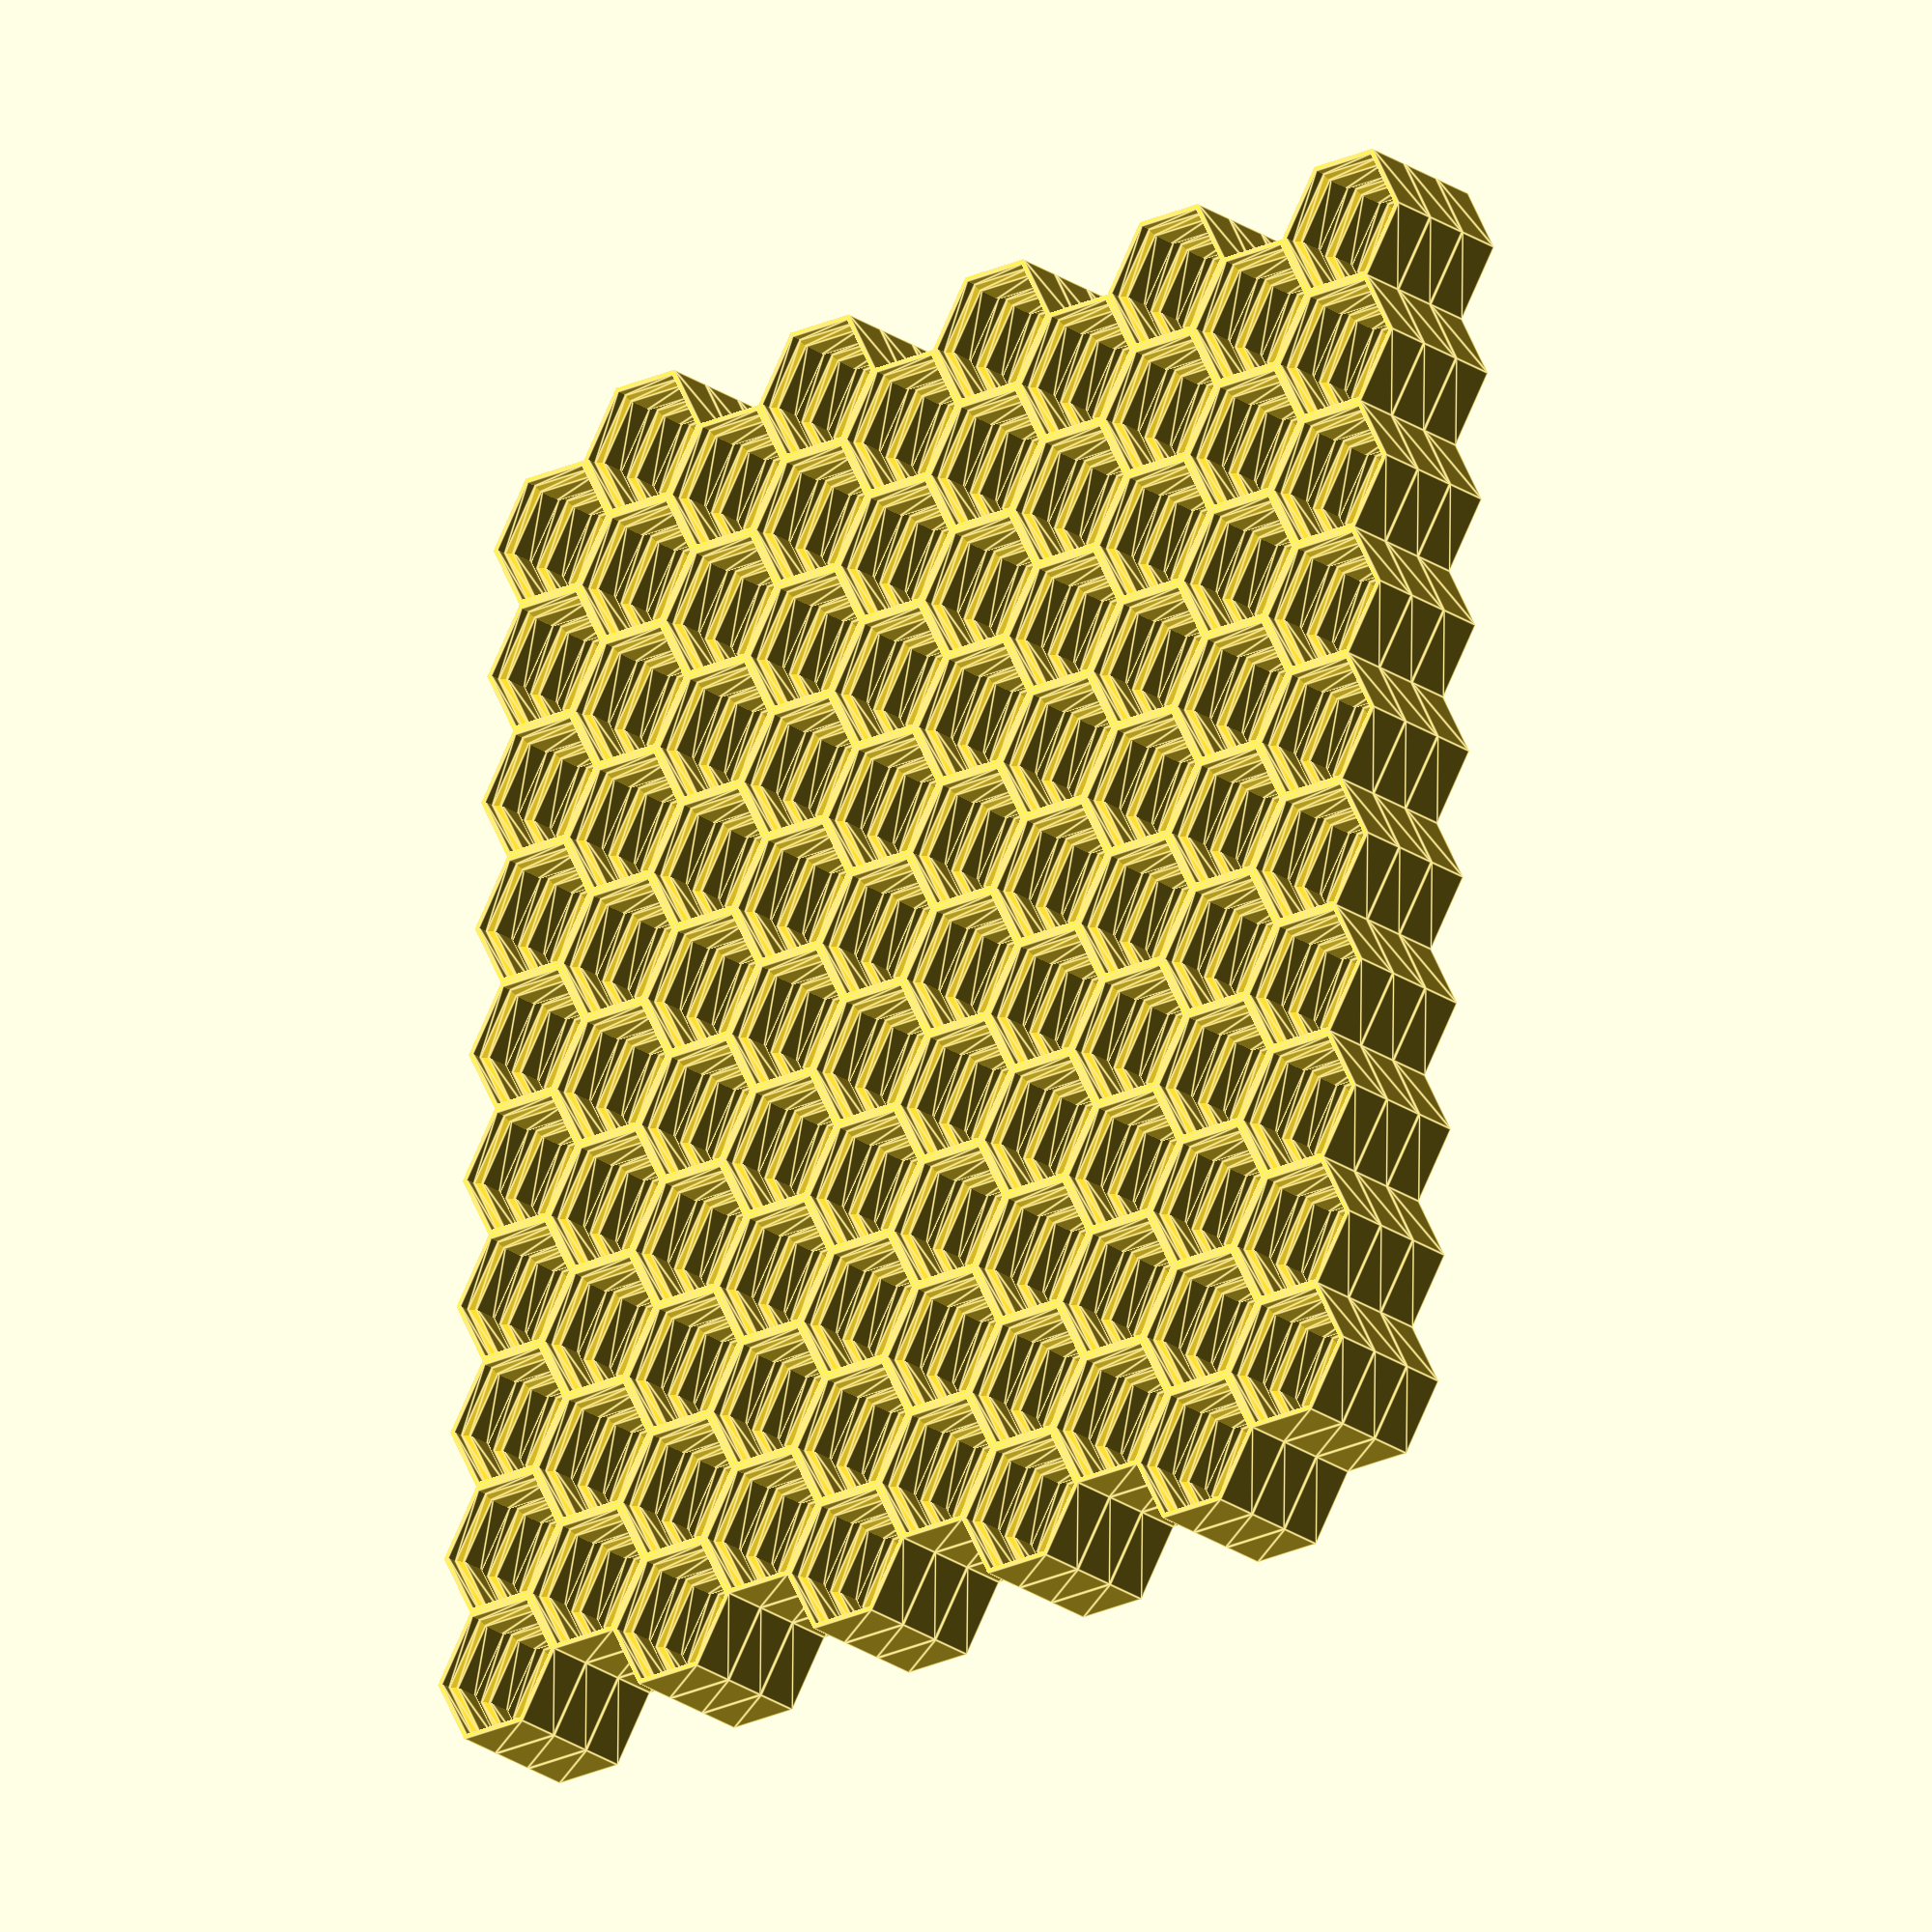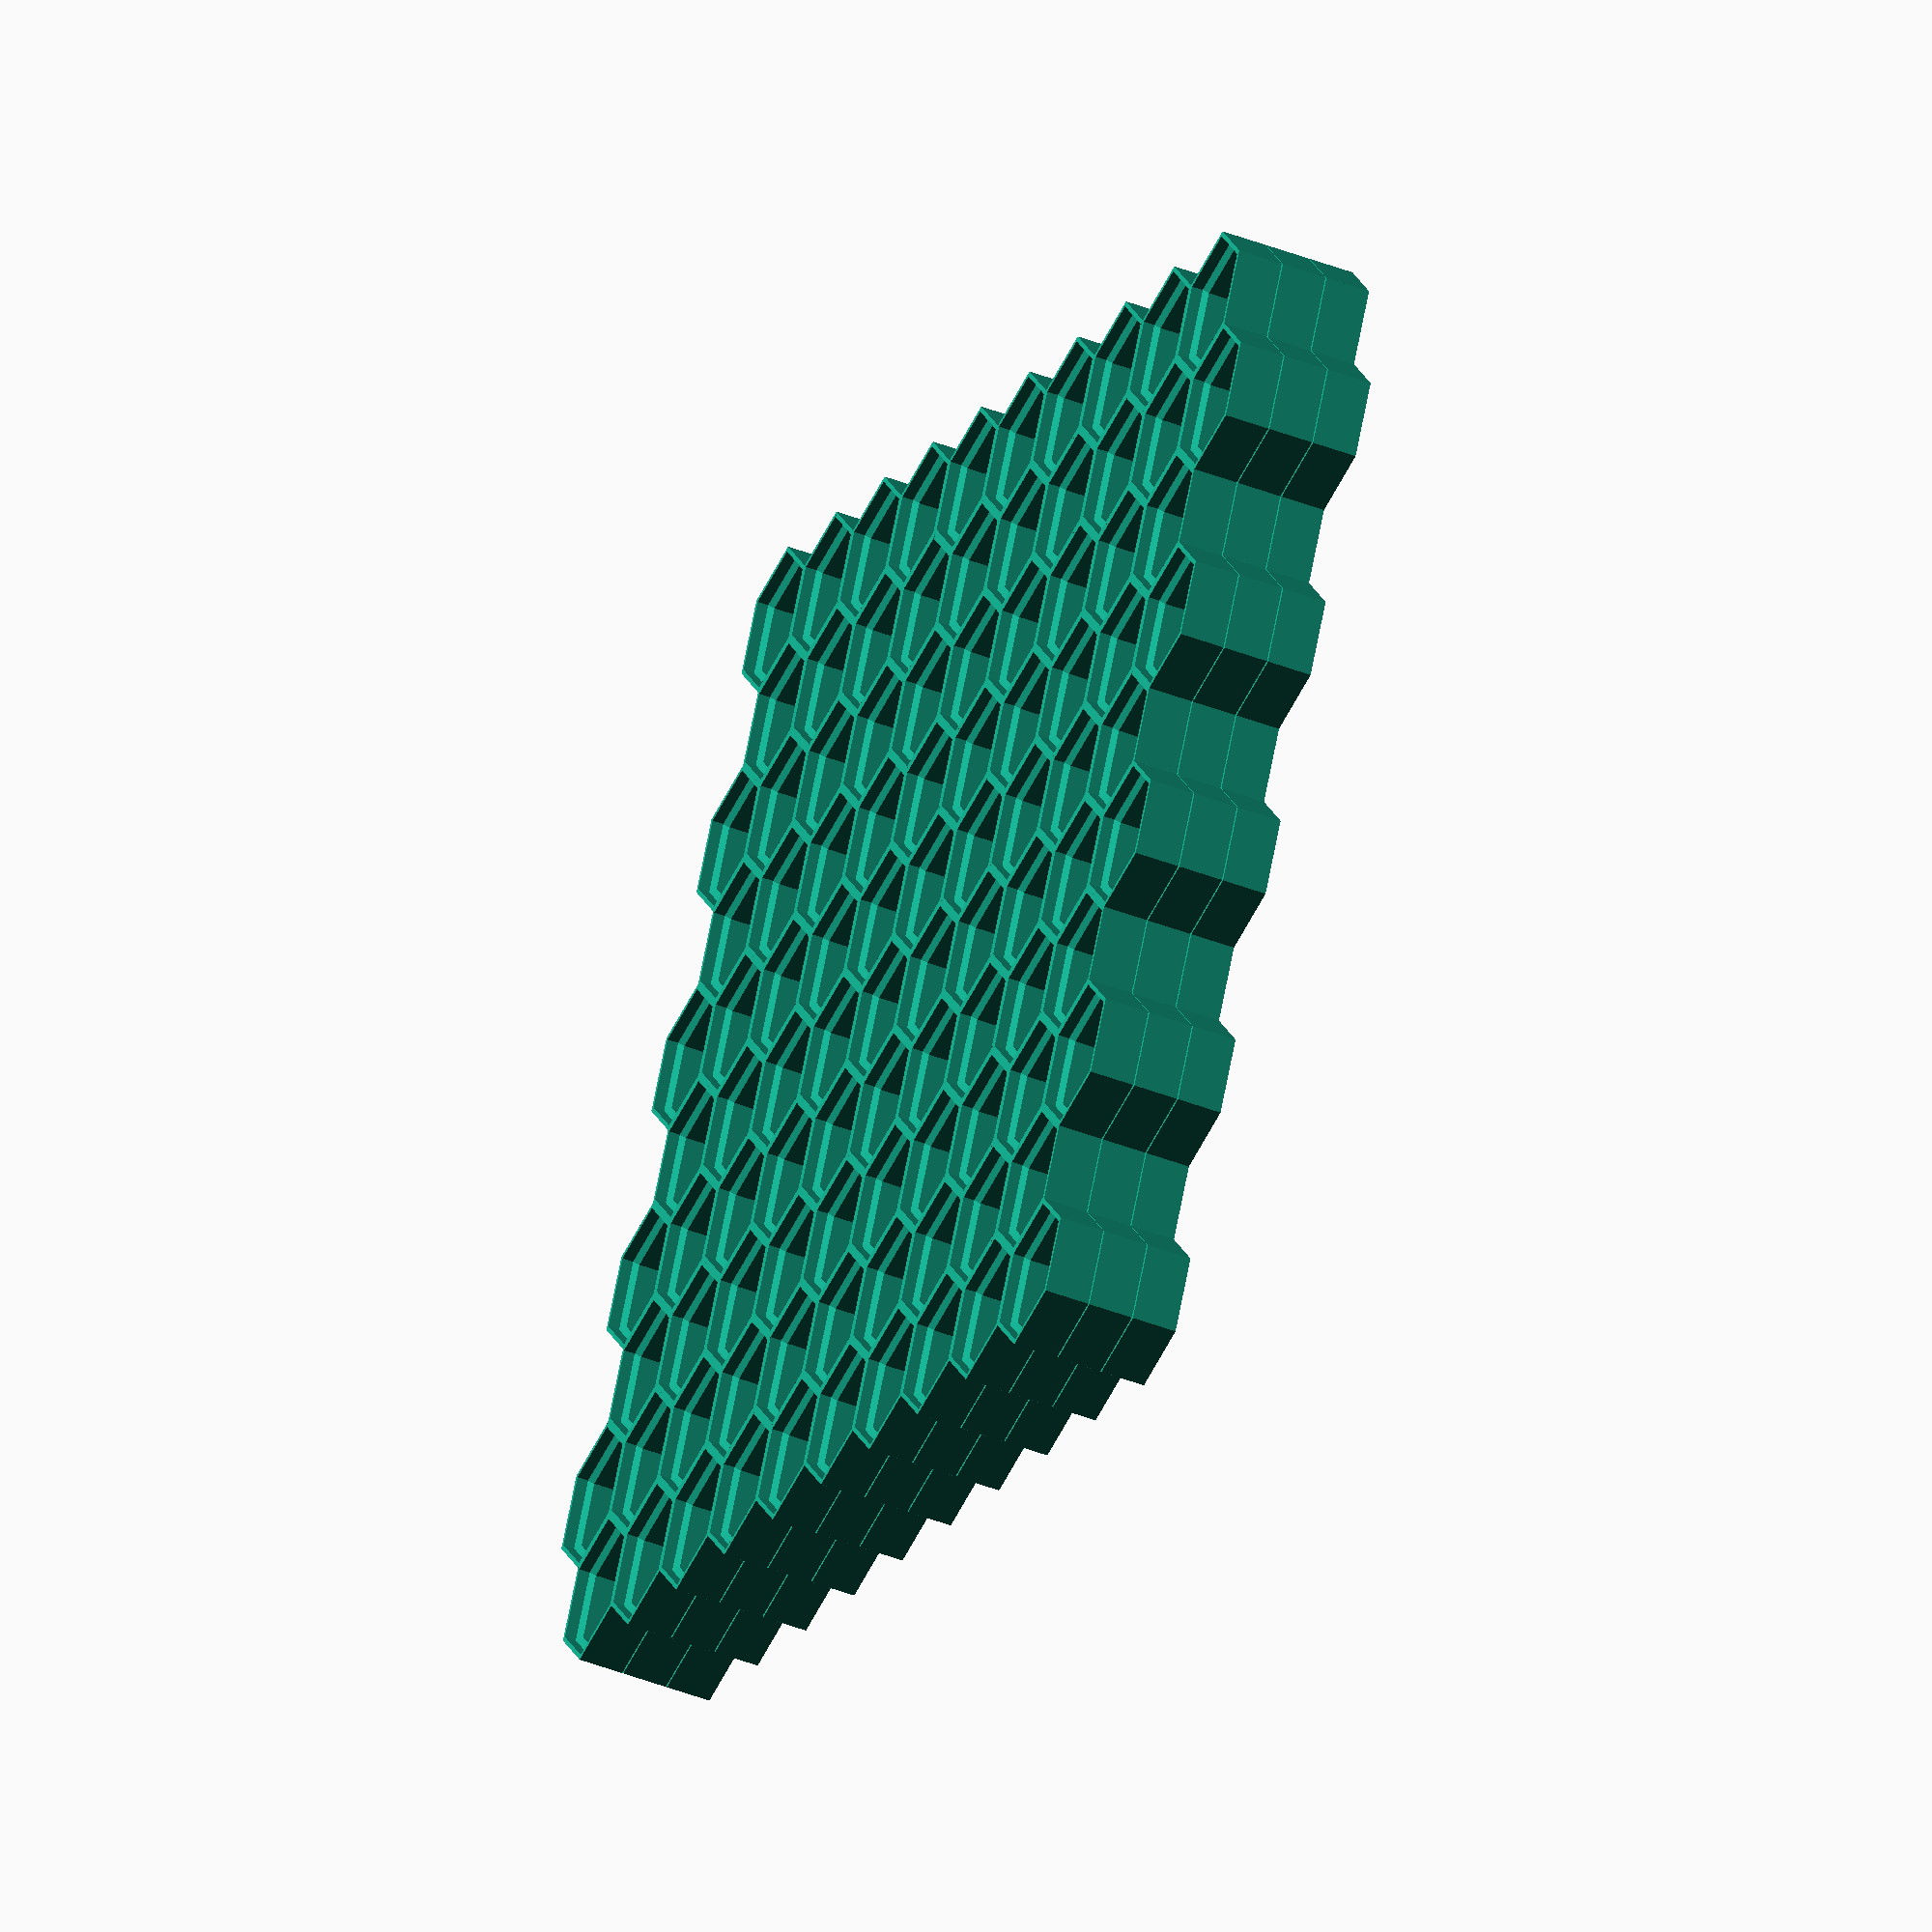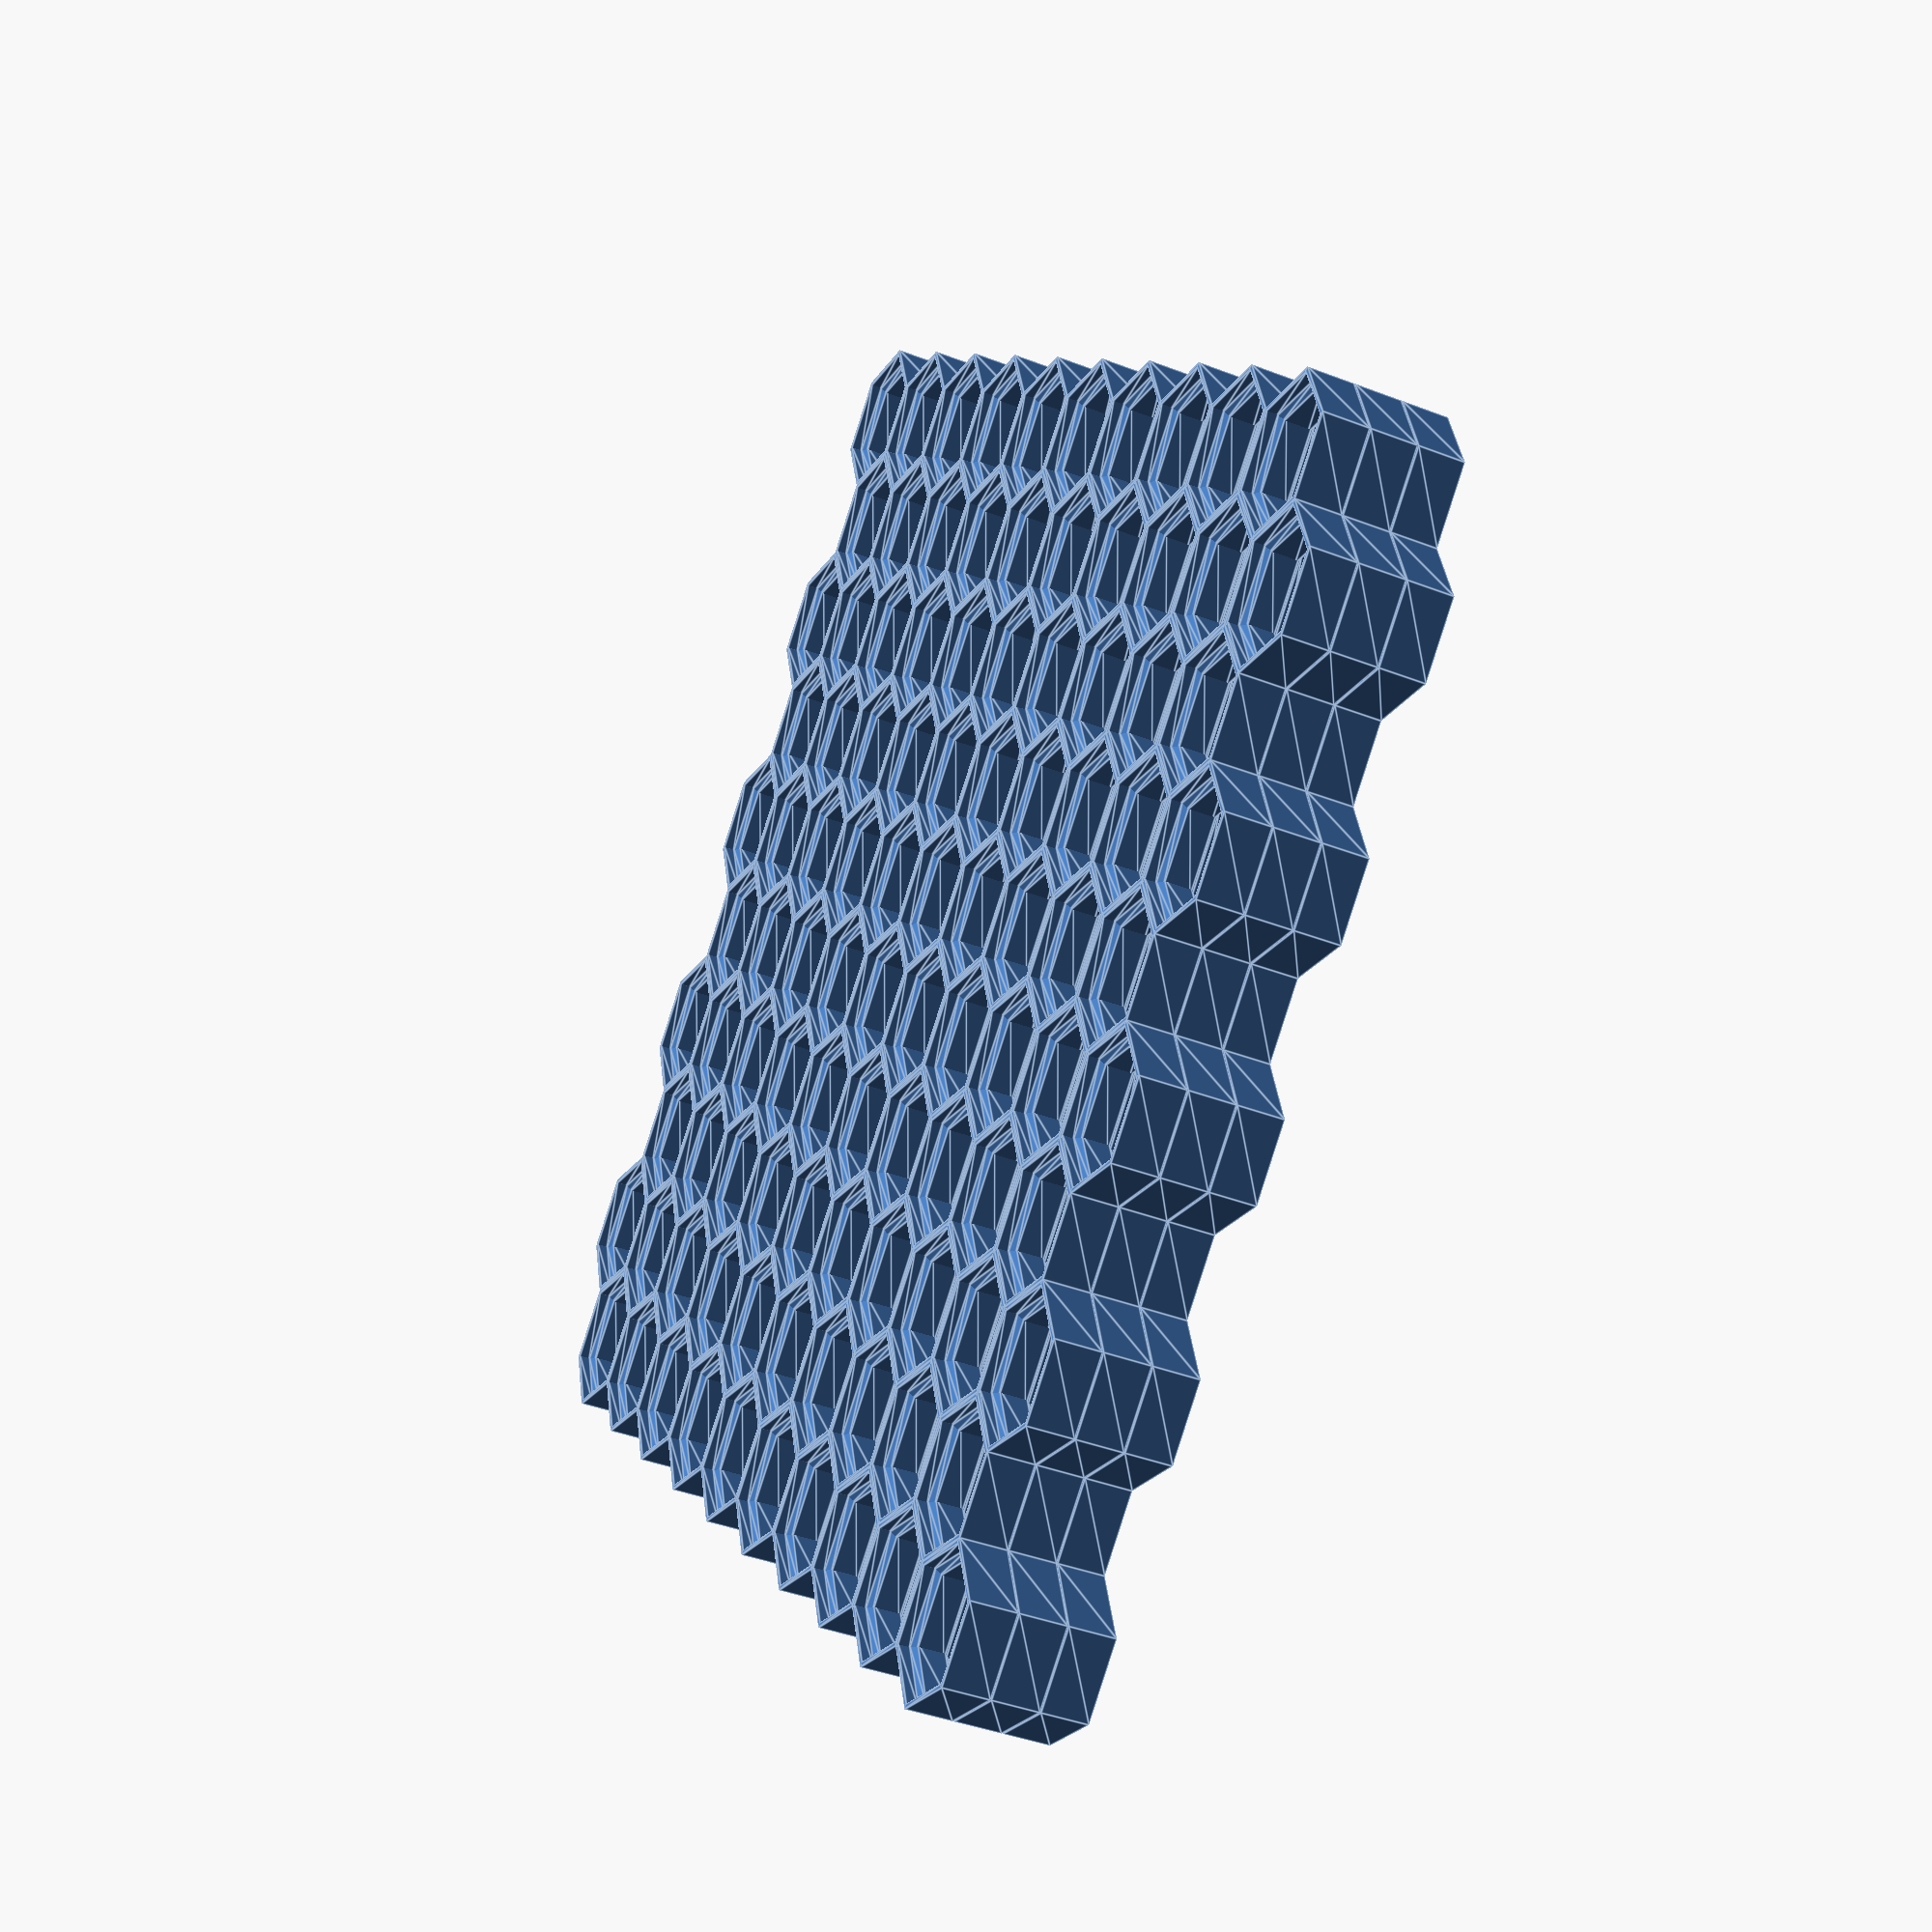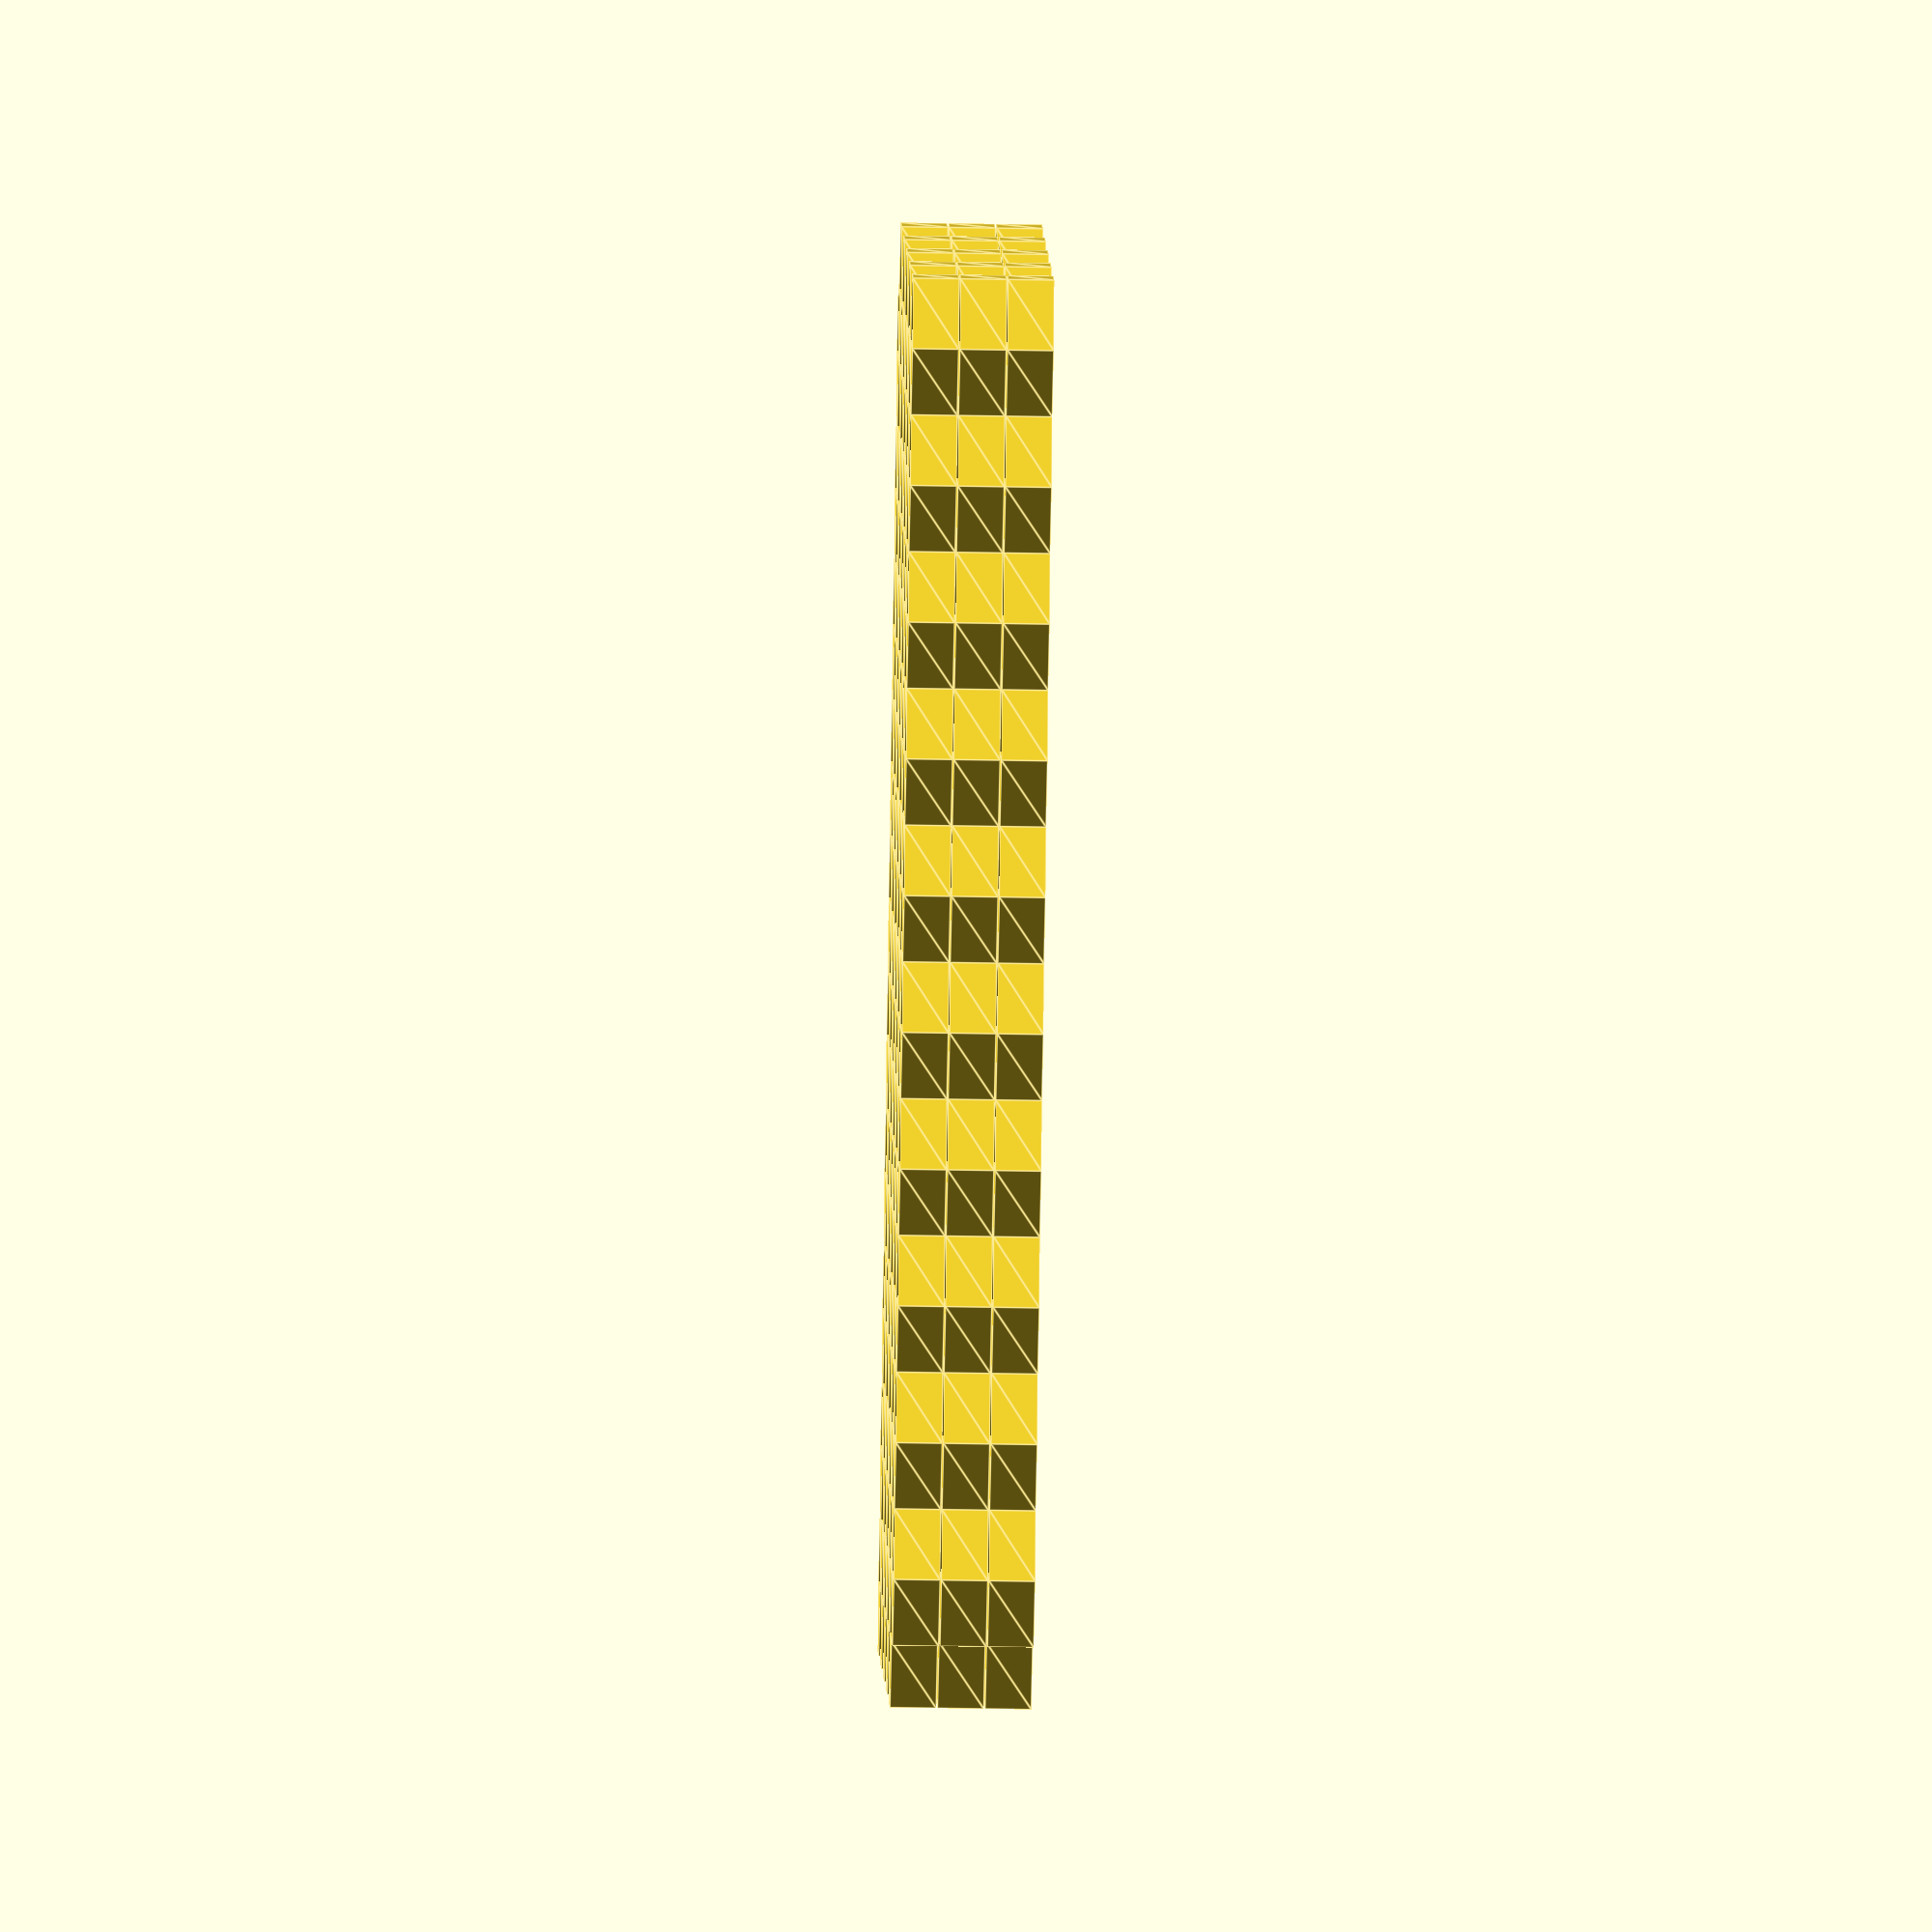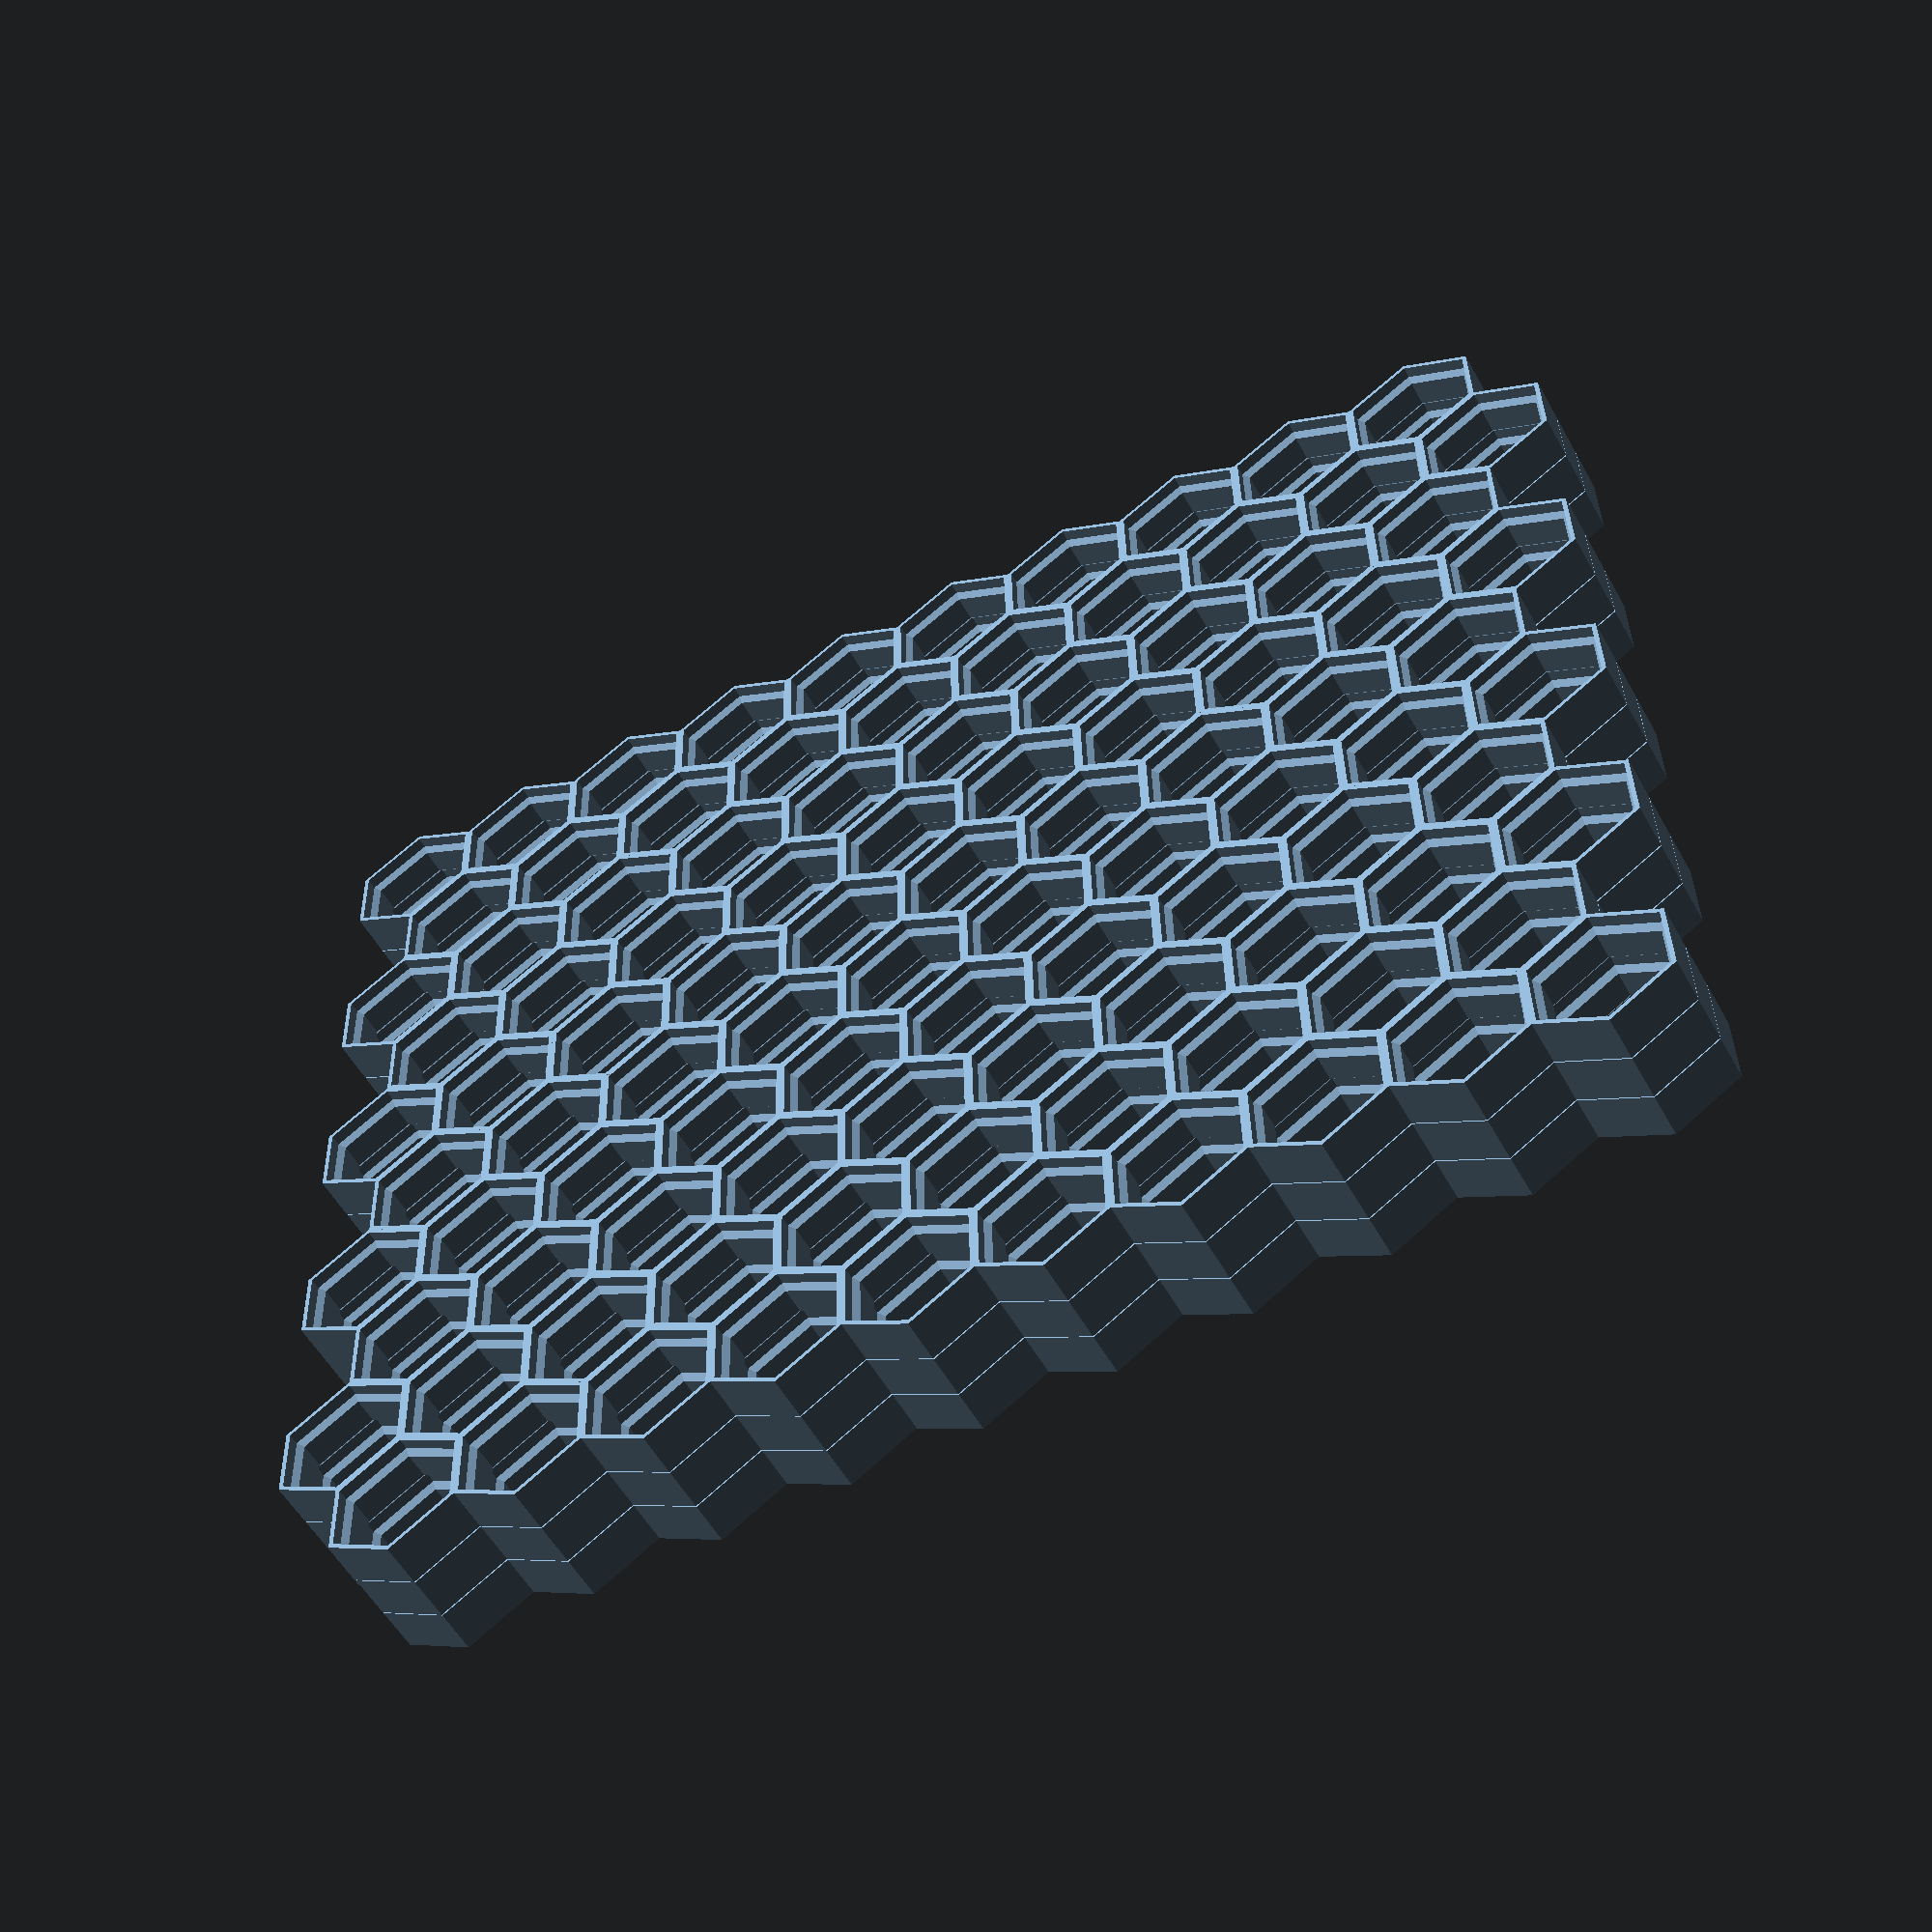
<openscad>
// Original file:
// https://www.printables.com/model/380870-customizable-honeycomb-storage-wall-openscad

/* [ Plate Size ] */
// Select size calculation mode
Mode = "Row/Column Count";// [Row/Column Count, Max Dimensions]
Rows = 10;
Columns = 10;
// Max plate width in millimeters. Only used when in "Max Dimensions" mode.
Max_Plate_Width = 100;
// Max plate height in millimeters. Only used when in "Max Dimensions" mode.
Max_Plate_Height = 100;

/* [ Stack Printing ] */
// Number of plates to be generated for stack printing
Plate_Count = 3;

/* [ Flat edges ] */
Left = false;
Top = false;
Right = false;
Bottom = false;

/* [Hidden] */

// Depth of the grid
depth = 8;
// Height of the hexagon's hole (flat side to flat side)
inner_short_diagonal = 20;
// Thickness of the wall forming each hexagon
wall_thickness = 1.8;
// Gap so the plates don't bind to one another
stack_printing_gap = 0.2;

// Edges
edge_left = Left;
edge_top = Top;
edge_right = Right;
edge_bottom = Bottom;

// Calculated global variables

outer_short_diagonal = inner_short_diagonal + wall_thickness * 2;
outer_radius = outer_short_diagonal / sqrt(3);
outer_diameter = 2 * outer_radius;
half_outer_apothem = outer_radius / 2;

// Grid dimensions
max_grid_hexagons_x = Mode == "Row/Column Count" ? Columns : floor(Max_Plate_Height / outer_short_diagonal + (edge_top ? 0.5 : 0) + (edge_bottom ? 0.5 : 0));
max_grid_hexagons_y = Mode == "Row/Column Count" ? Rows : floor(Max_Plate_Width / (outer_diameter - half_outer_apothem) + (edge_left ? 0.5 : 0) + (edge_right ? 0.5 : 0));
total_width = max_grid_hexagons_x * (outer_diameter - half_outer_apothem) + half_outer_apothem;
total_height = outer_short_diagonal * max_grid_hexagons_y;

module wall(height, wall_thickness, length) {
  wall_height = height;
  back_fillet_start = wall_height - 5.1;
  back_fillet_end = 2;
  wall_bottom_thickness = wall_thickness;
  wall_top_thickness = wall_thickness - 1;
  front_fillet_size = 0.5;

  rotate([90, 0, 0])
    linear_extrude(length)
      polygon([
        [0, 0], 
        [0, wall_height], 
        [wall_bottom_thickness - front_fillet_size, wall_height], 
        [wall_bottom_thickness, wall_height - front_fillet_size], 
        [wall_bottom_thickness, back_fillet_start], 
        [wall_top_thickness, back_fillet_end], 
        [wall_top_thickness, 0]
      ]);
}

module hex(height, radius, wall_thickness, inner_short_diagonal) {
  for(i = [0:5]) {
    rotate([0, 0, i * 60 + 30])
      translate([-inner_short_diagonal / 2 - wall_thickness, radius / 2, 0])
        wall(height, wall_thickness, radius);
  }
}

module cell(height, radius, wall_thickness, inner_short_diagonal, left, top, right, bottom) {
  difference() {
    union() {
      hex(height, radius, wall_thickness, inner_short_diagonal);
      if (left)
        translate([0, outer_short_diagonal / 2, 0])
          wall(depth, wall_thickness, outer_short_diagonal);
      if (top)
        translate([outer_diameter / 2, 0, 0])
          rotate([0, 0, -90])
            wall(depth, wall_thickness, outer_diameter);
      if (right)
        translate([0, -outer_short_diagonal / 2, 0])
          rotate([0, 0, 180])
            wall(depth, wall_thickness, outer_short_diagonal);
      if (bottom)
        translate([-outer_diameter / 2, 0, 0])
          rotate([0, 0, 90])
            wall(depth, wall_thickness, outer_diameter);
    }
    if (left)
      translate([-outer_diameter / 2, -outer_short_diagonal, 0])
        cube([outer_diameter / 2, 2 * outer_short_diagonal, depth]);
    if (top)
      translate([-outer_diameter / 2, 0, 0])
        cube([outer_diameter, outer_short_diagonal, depth]);
    if (right)
      translate([0, -outer_short_diagonal, 0])
        cube([outer_diameter / 2, 2 * outer_short_diagonal, depth]);
    if (bottom)
      translate([-outer_diameter / 2, -outer_short_diagonal, 0])
        cube([outer_diameter, outer_short_diagonal, depth]);
  }
}


module plate(height, inner_short_diagonal, wall_width) {
  for(col = [0:(max_grid_hexagons_x - 1)]) {
    for(row = [0:(max_grid_hexagons_y - 1)]) {
      x = (outer_diameter - half_outer_apothem) * col;
      y = -(outer_short_diagonal) * (row + (col % 2) / 2);

      left = edge_left && col == 0;
      top = edge_top && row == 0 && col % 2 == (flip_staggering ? 1 : 0);
      right = edge_right && col == max_grid_hexagons_x - 1;
      bottom = edge_bottom && row + 1 == max_grid_hexagons_y && -y + outer_short_diagonal > total_height + 0.001 && -y + outer_short_diagonal / 2 <= total_height;

      translate([x, y, 0])
        cell(height, outer_radius, wall_width, inner_short_diagonal, left, top, right, bottom);
    }
  }
}

translate([edge_left ? 0 : outer_radius, edge_top ? 0 : -outer_short_diagonal / 2, 0])
  for(i = [0:Plate_Count - 1]) {
    translate([0, 0, i * (depth + stack_printing_gap)])
      plate(depth, inner_short_diagonal, wall_thickness);
  }

</openscad>
<views>
elev=205.3 azim=176.5 roll=317.5 proj=o view=edges
elev=46.3 azim=61.7 roll=246.4 proj=o view=solid
elev=220.2 azim=44.8 roll=295.5 proj=p view=edges
elev=48.5 azim=128.4 roll=268.9 proj=o view=edges
elev=233.9 azim=91.3 roll=331.5 proj=p view=wireframe
</views>
